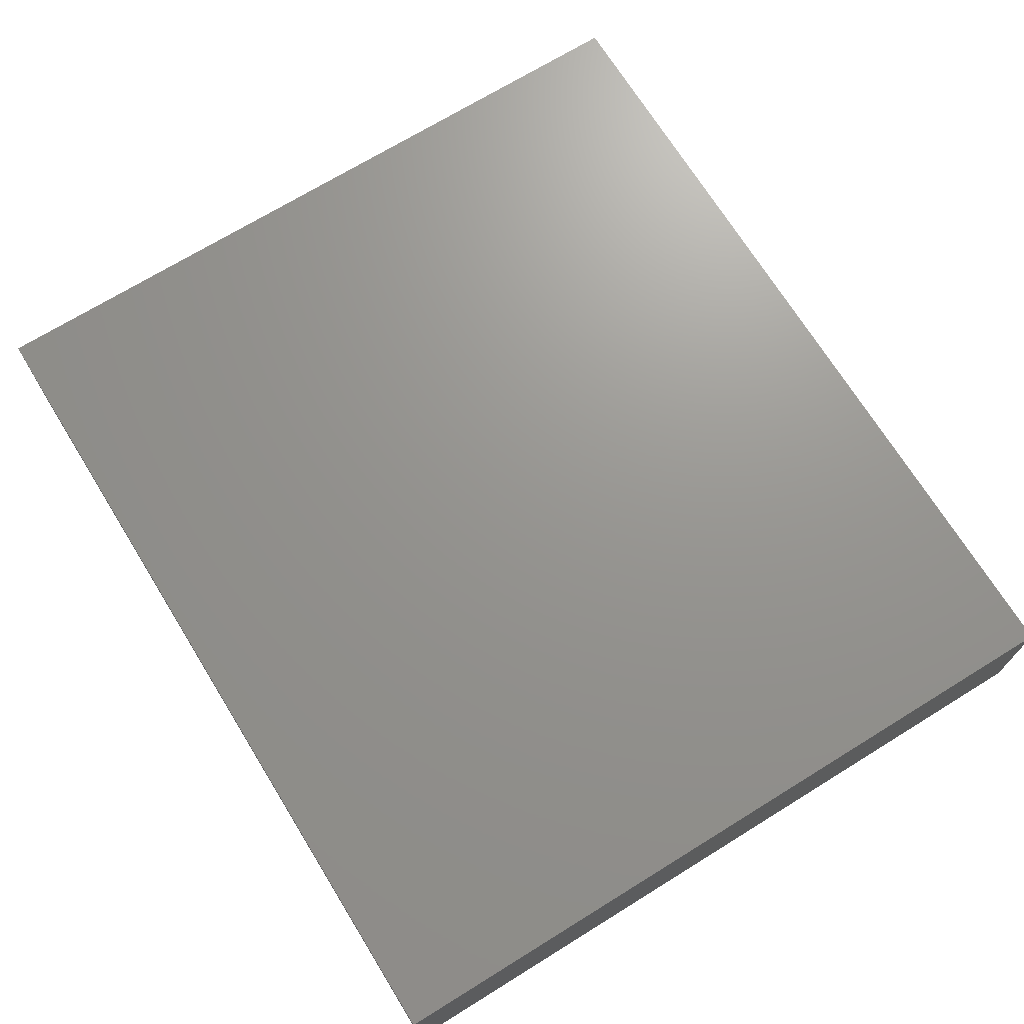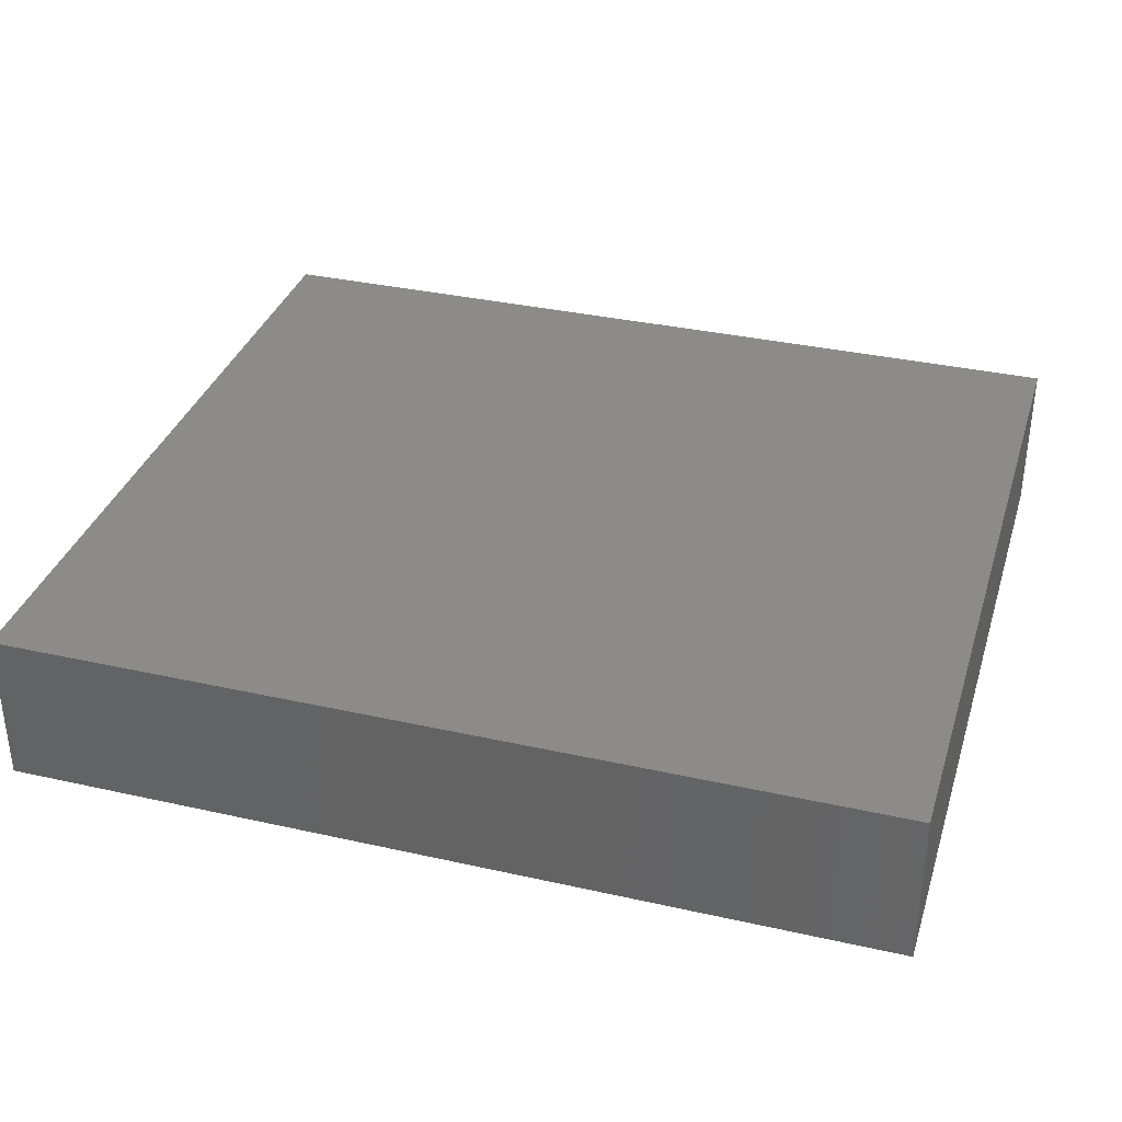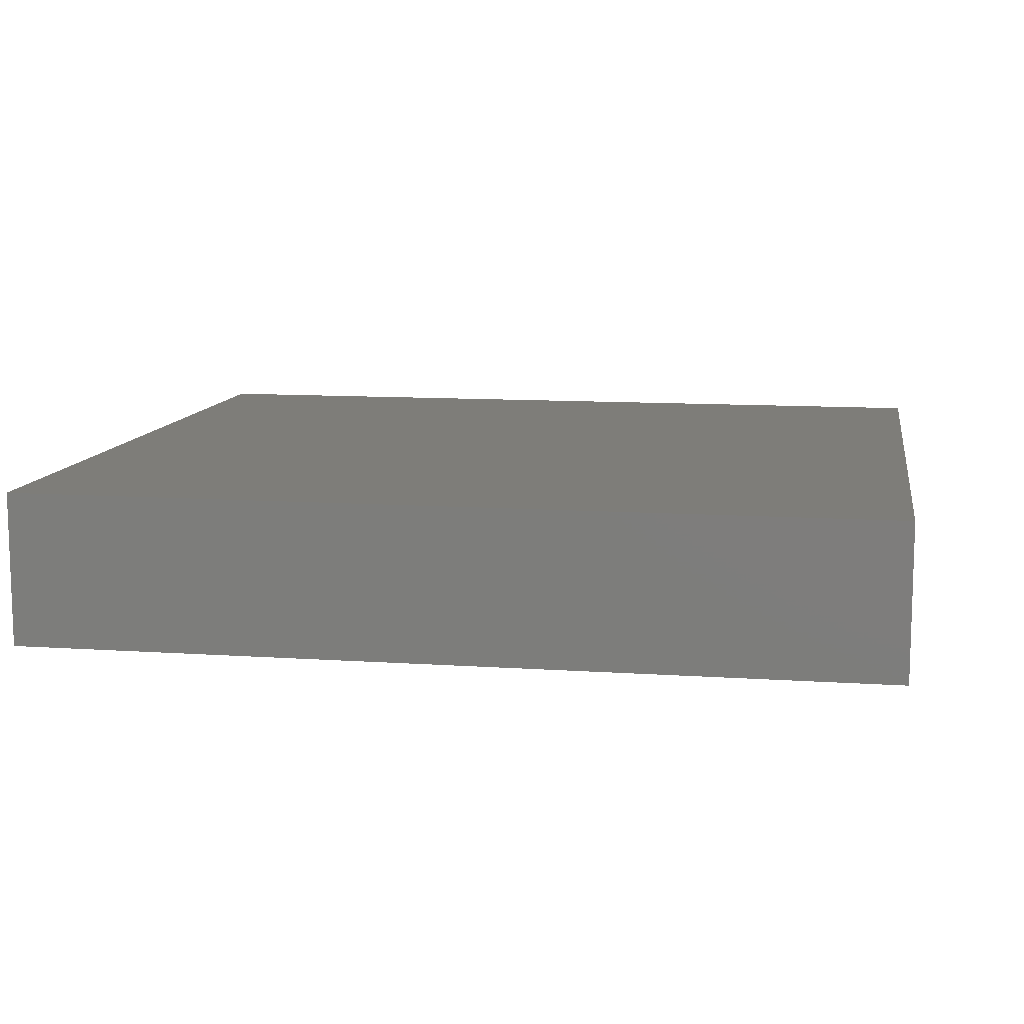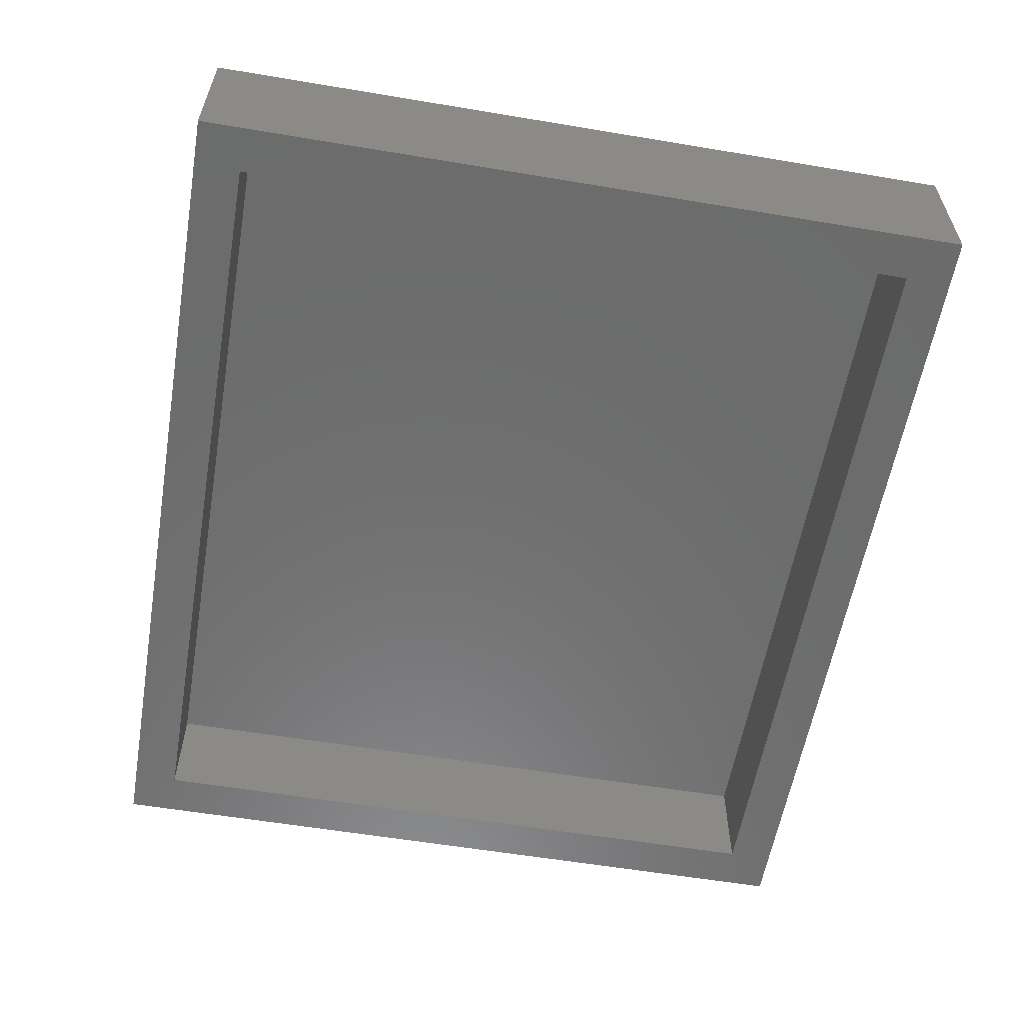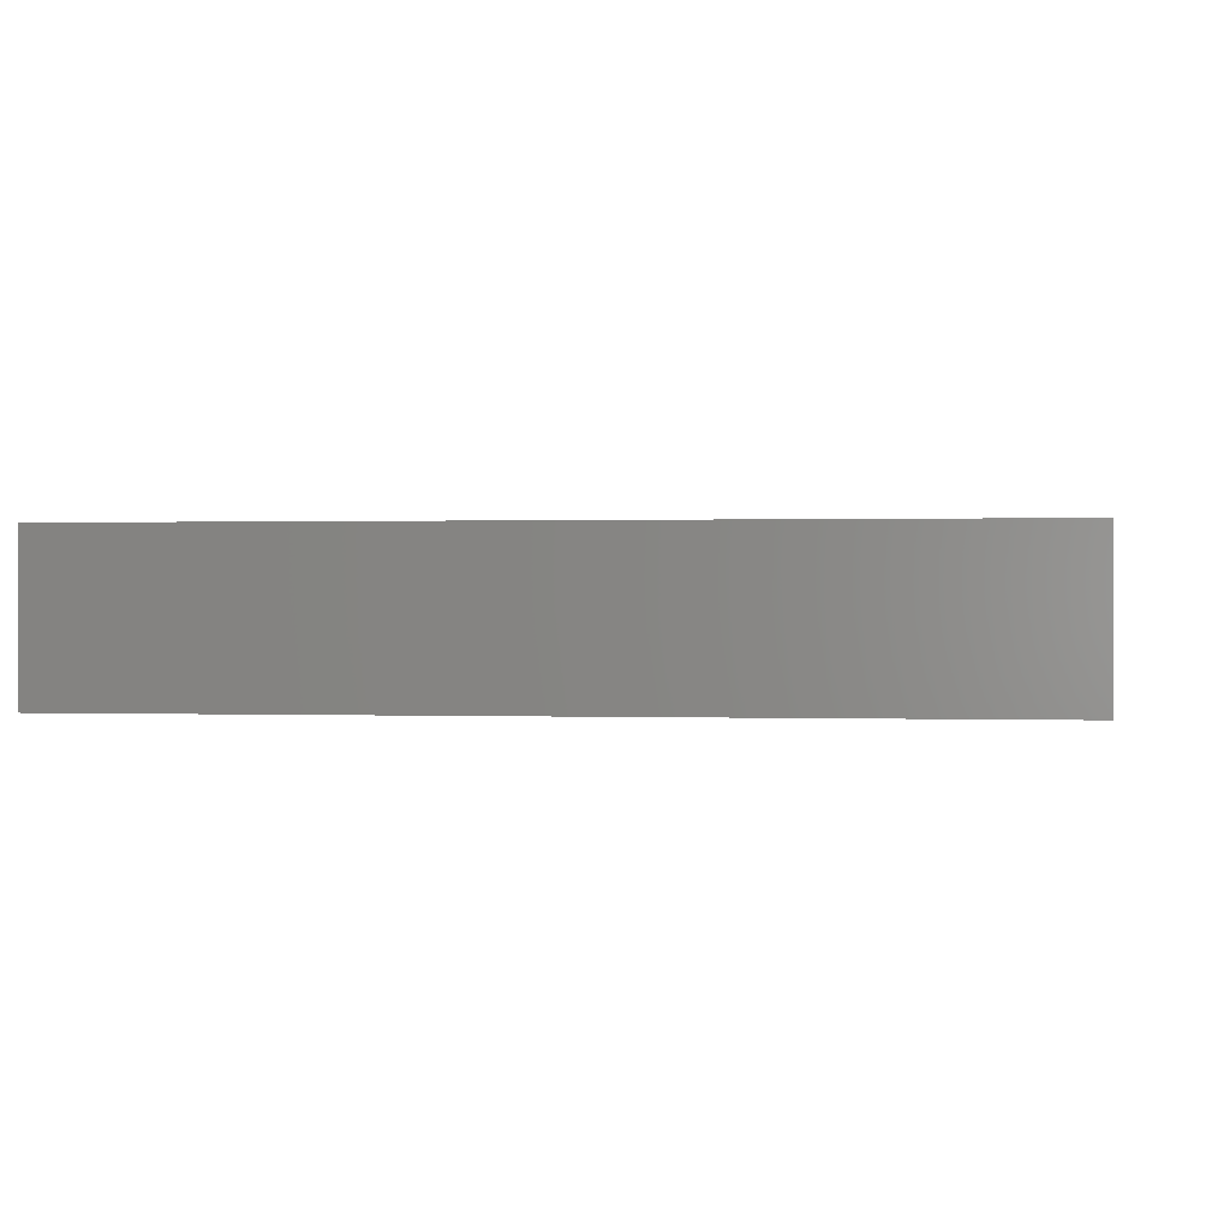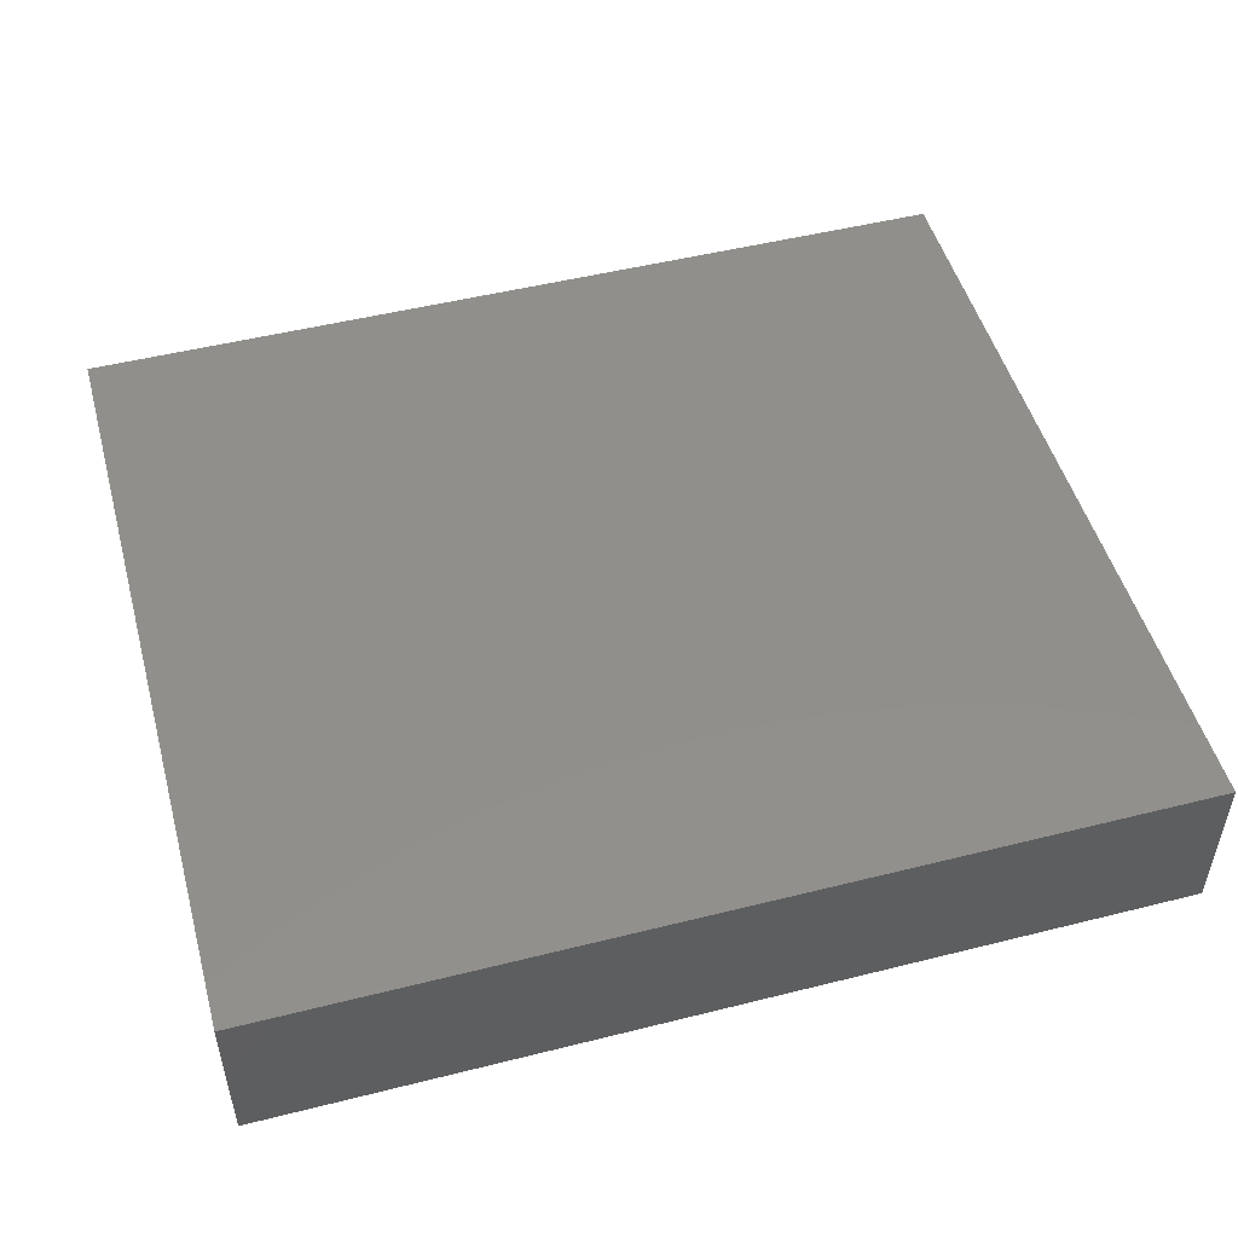
<metadata>
{"format":"stl","ext":"stl","renderer":"f3d","projection":"perspective","resolution":1024,"background":"white","views":[{"elev":70.7,"azim":58.3,"up":"+Z"},{"elev":34.7,"azim":16.7,"up":"+Z"},{"elev":10.7,"azim":9.6,"up":"+Z"},{"elev":-58.3,"azim":80.2,"up":"+Z"},{"elev":0.4,"azim":-172.2,"up":"+Z"},{"elev":50.1,"azim":164.6,"up":"+Z"}]}
</metadata>
<code>
# stl→obj: 16 verts, 28 faces
v 0 0.6632 0
v 0.03906 0.03906 0
v 0 0 0
v 0.7109 0.03906 0
v 0.75 0 0
v 0.03906 0.6241 0
v 0.75 0.6632 0
v 0.7109 0.6241 0
v 0.03906 0.03906 0.09375
v 0.7109 0.03906 0.09375
v 0.7109 0.6241 0.09375
v 0.03906 0.6241 0.09375
v 0 0 0.1328
v 0.75 0 0.1328
v 0 0.6632 0.1328
v 0.75 0.6632 0.1328
f 1 2 3
f 3 2 4
f 3 4 5
f 2 1 6
f 6 1 7
f 6 7 8
f 8 7 5
f 8 5 4
f 9 10 2
f 2 10 4
f 10 11 4
f 4 11 8
f 11 12 8
f 8 12 6
f 12 9 6
f 6 9 2
f 12 11 9
f 9 11 10
f 13 14 15
f 15 14 16
f 15 1 13
f 13 1 3
f 16 7 15
f 15 7 1
f 14 5 16
f 16 5 7
f 13 3 14
f 14 3 5

</code>
